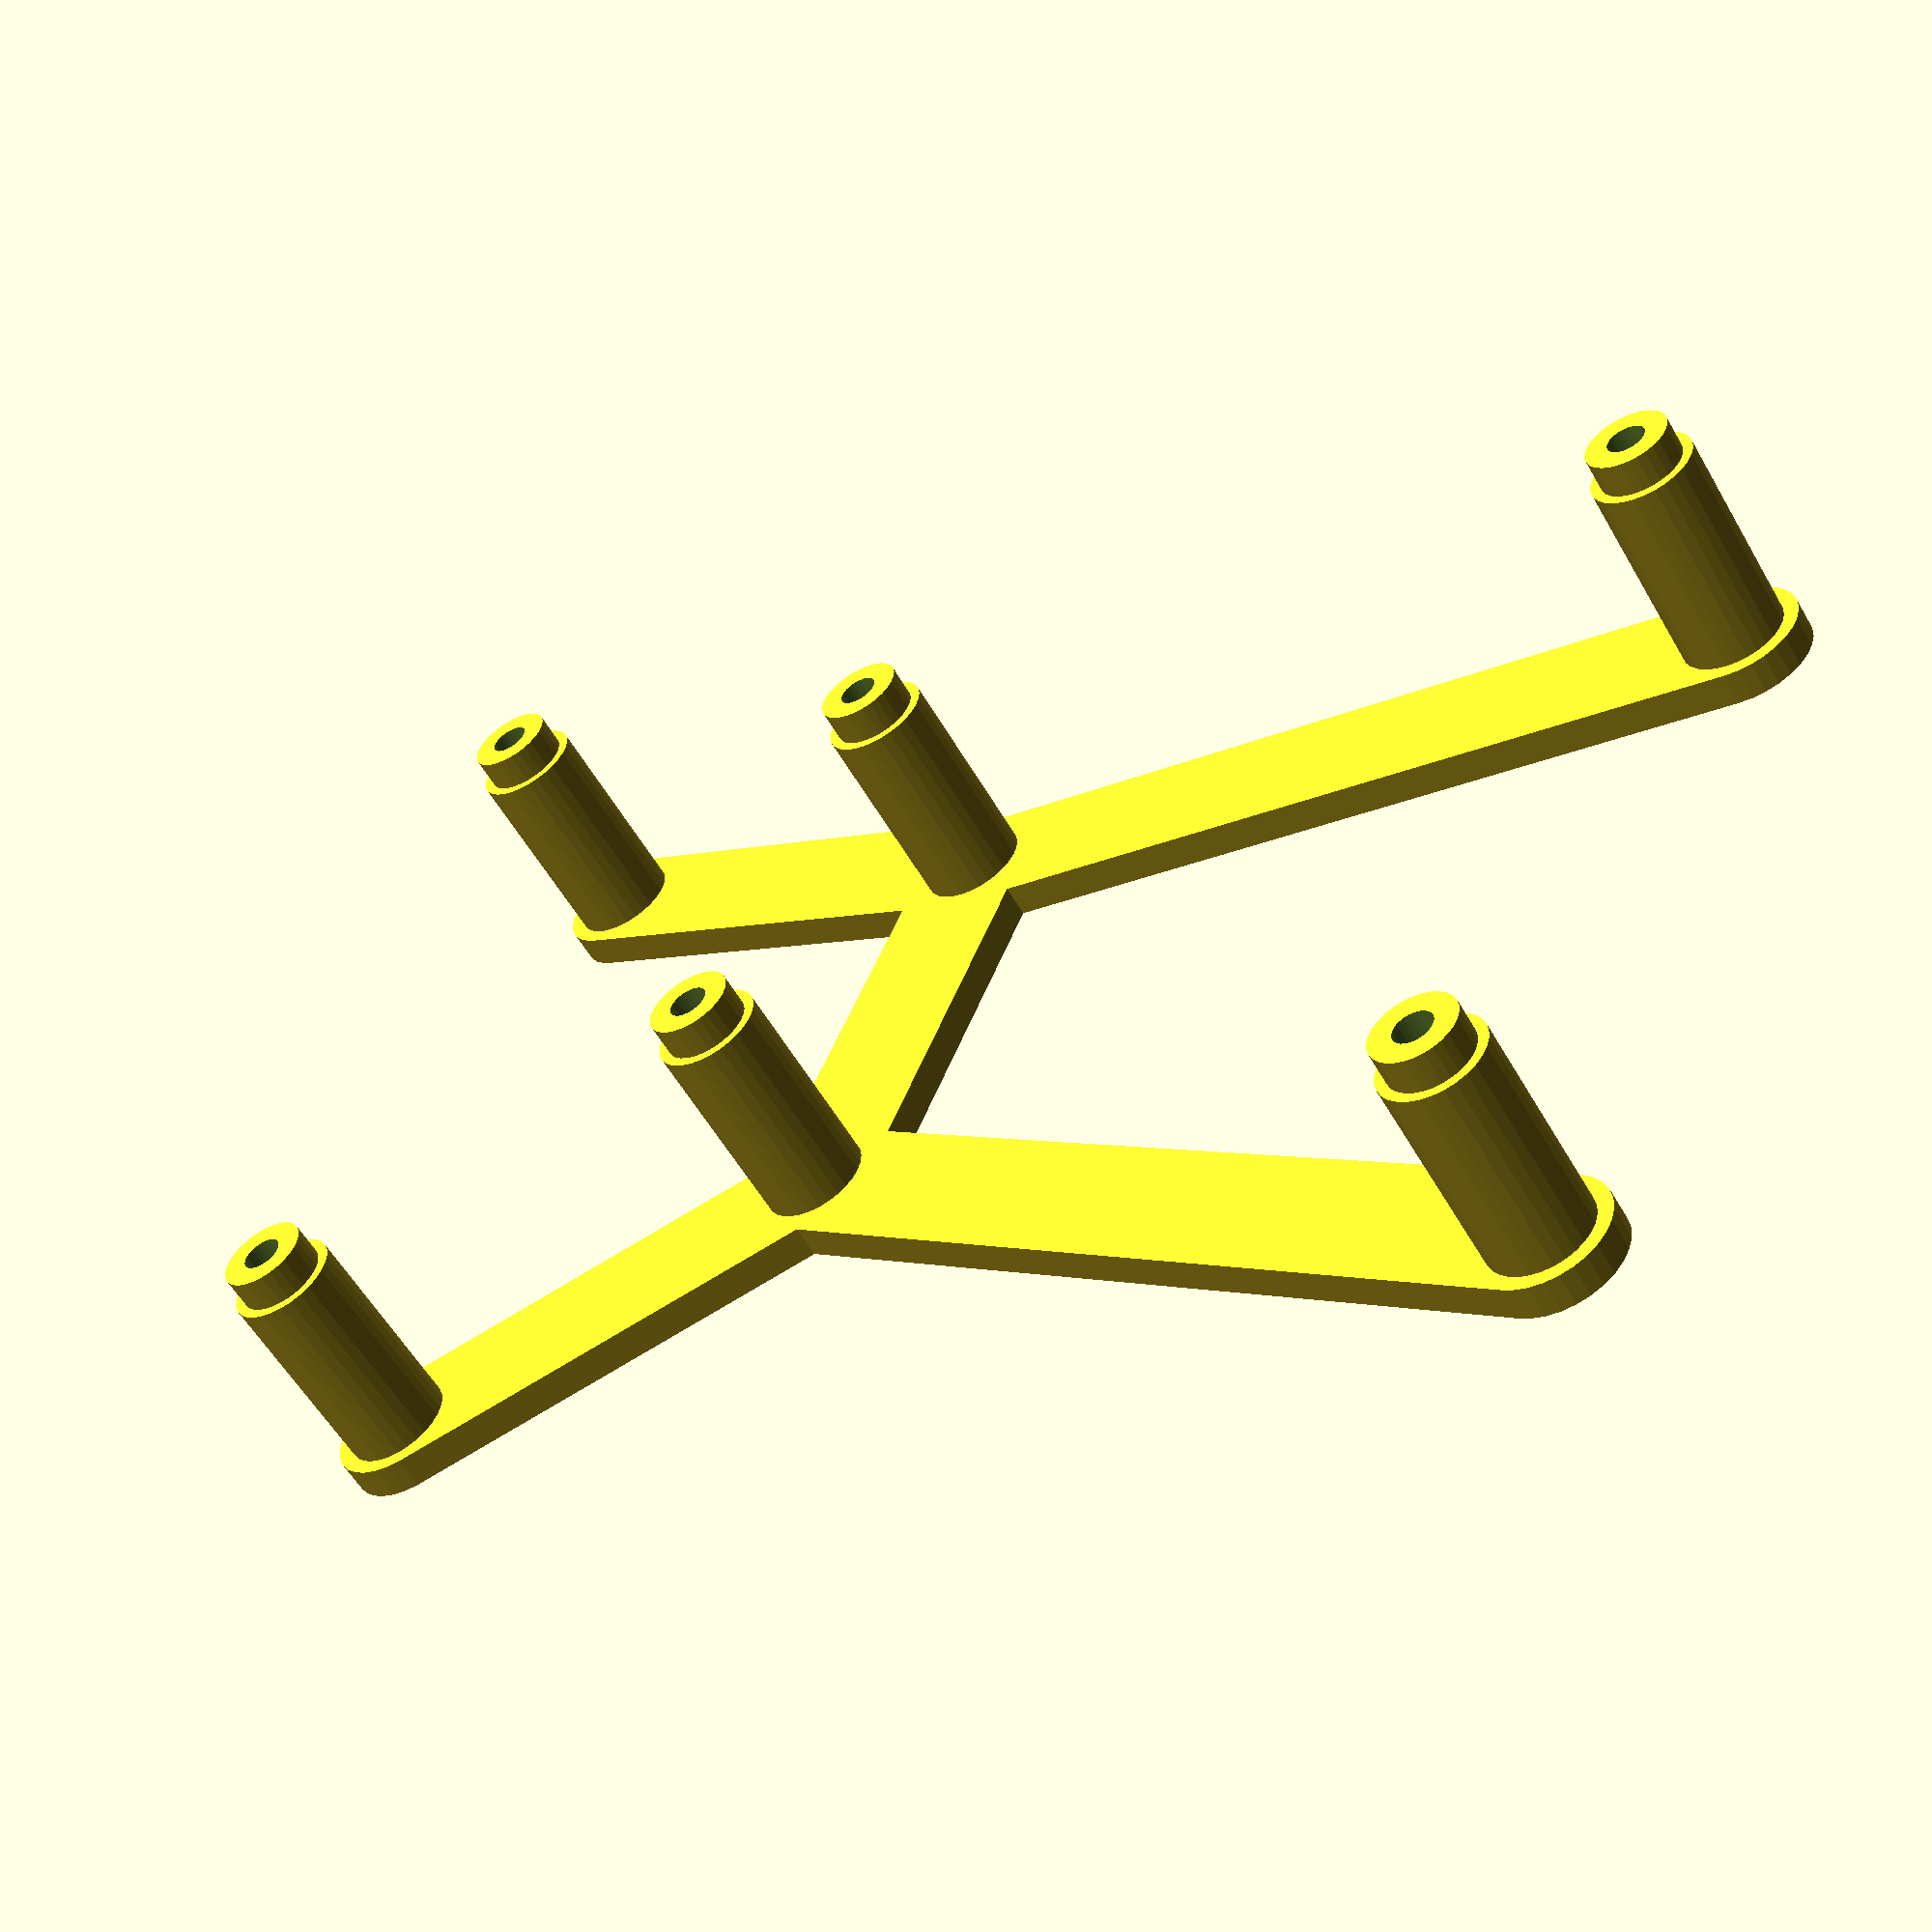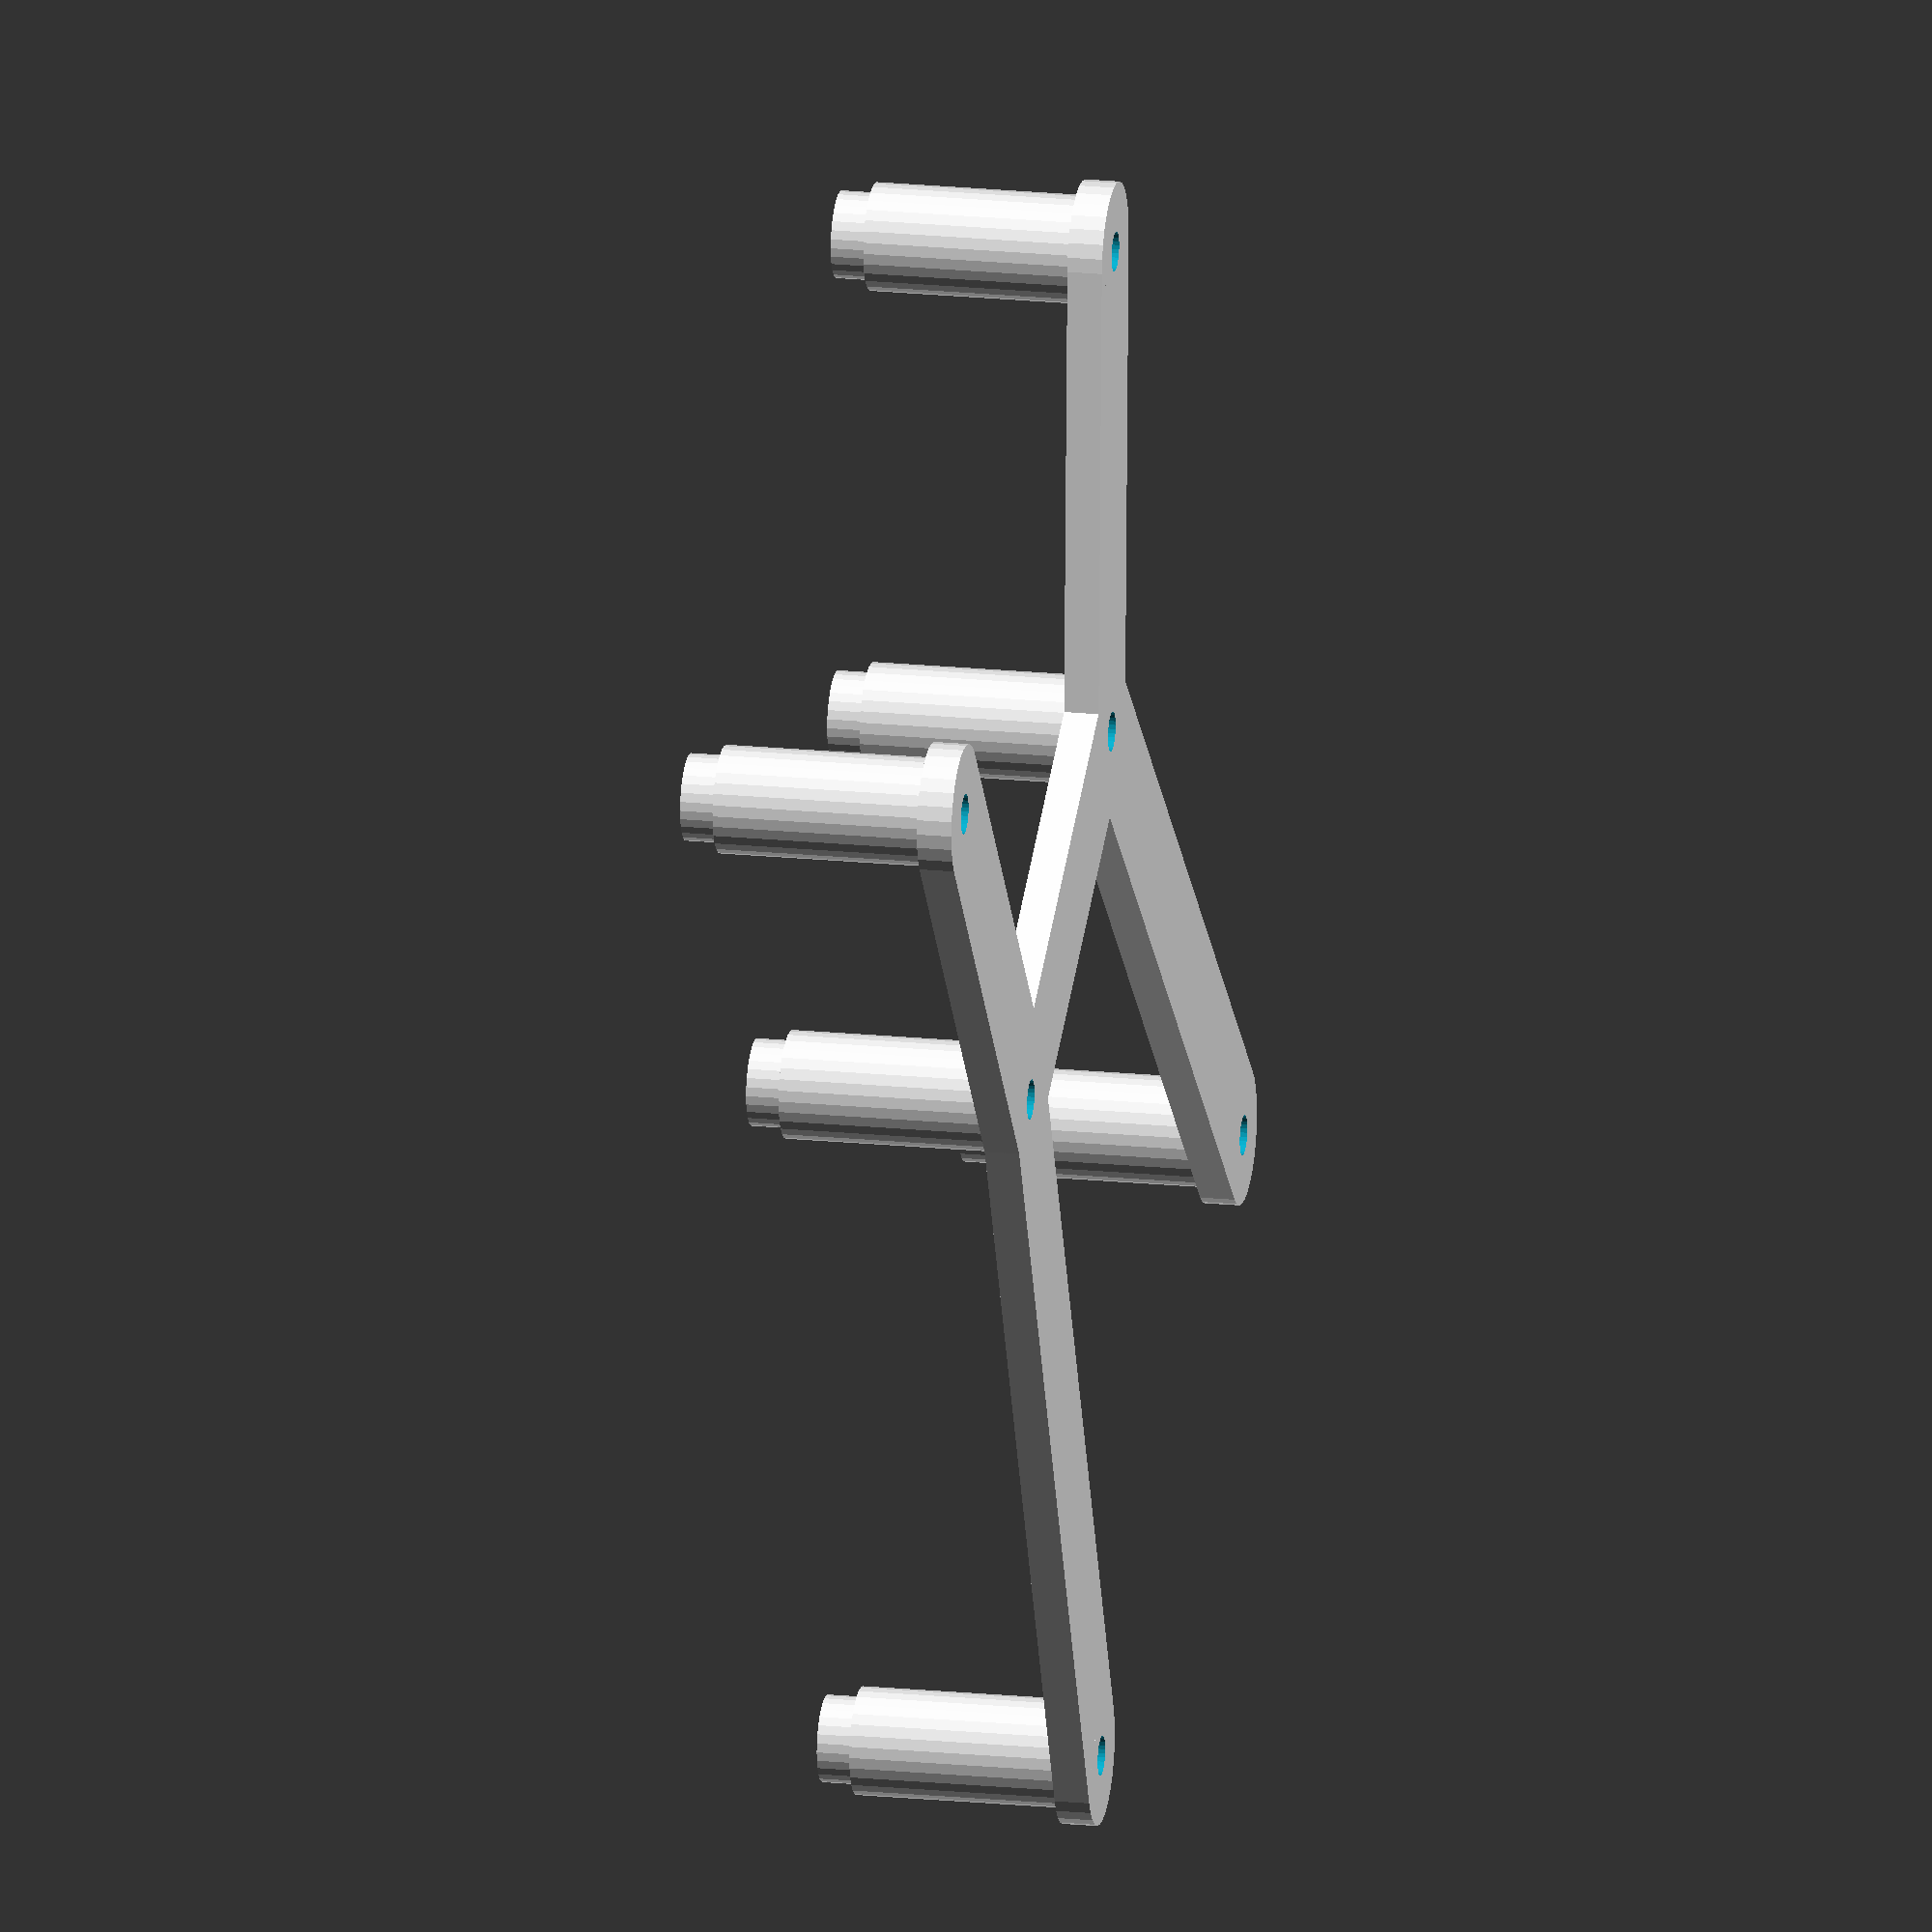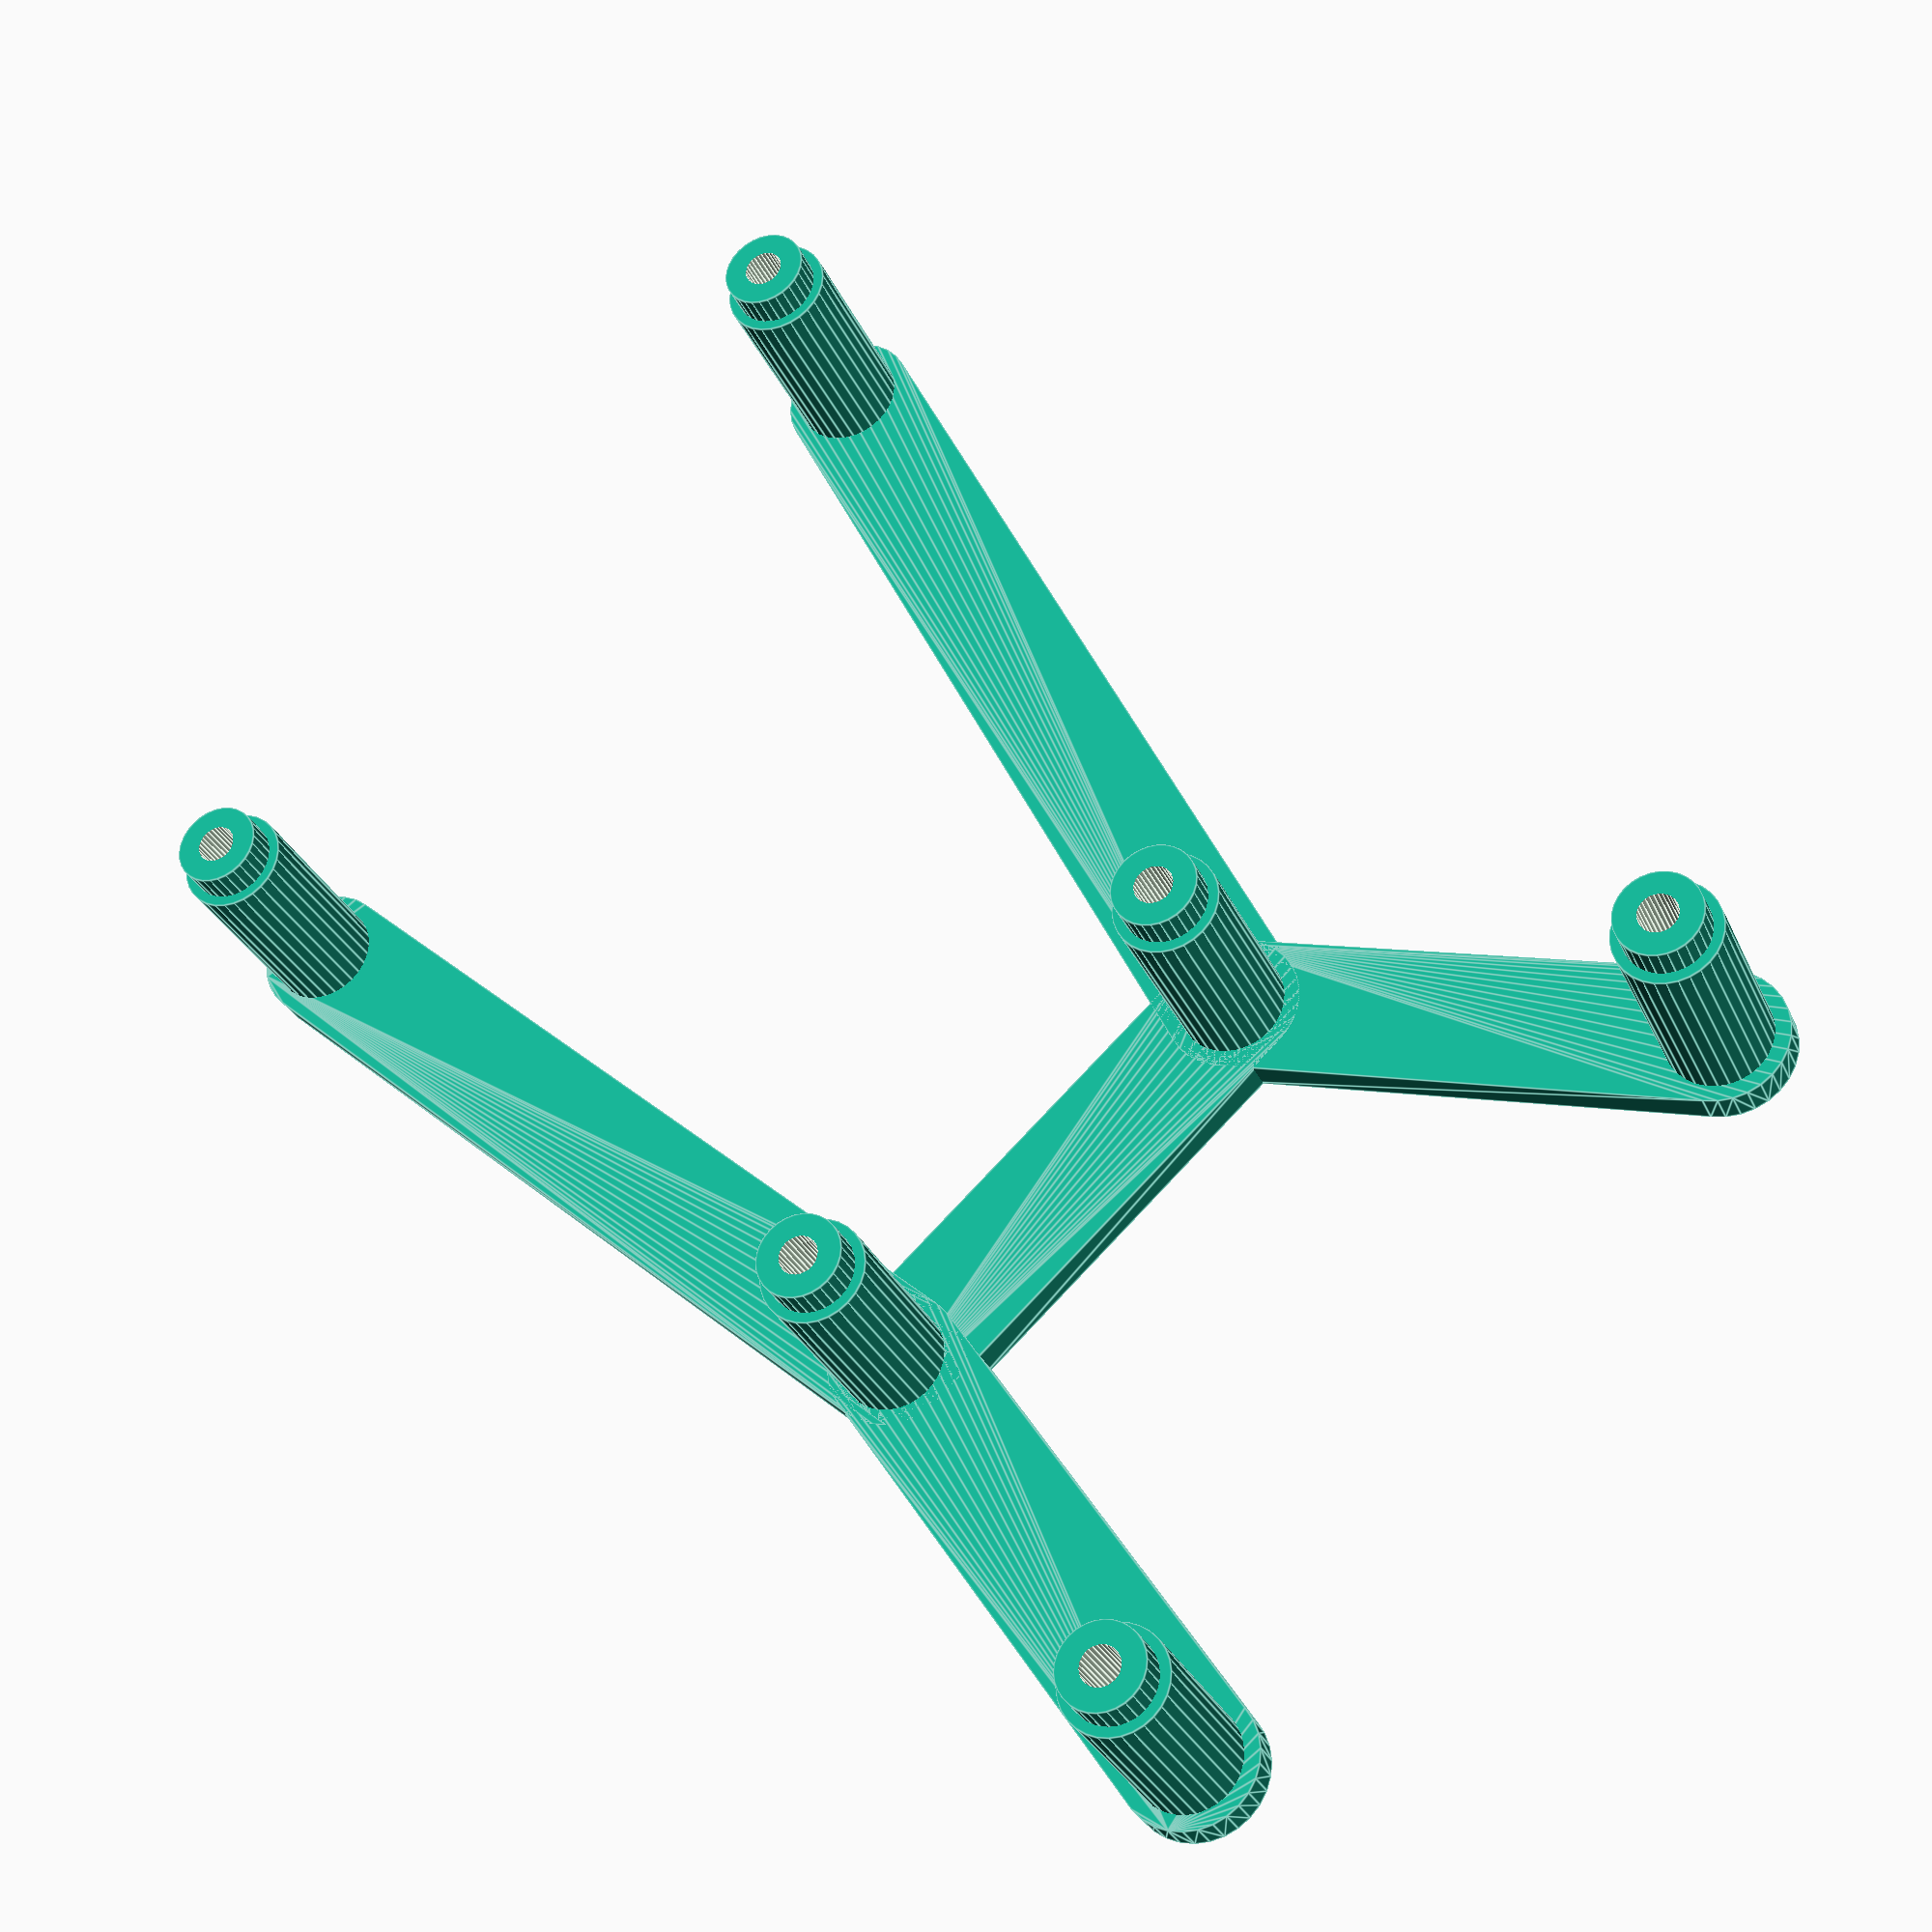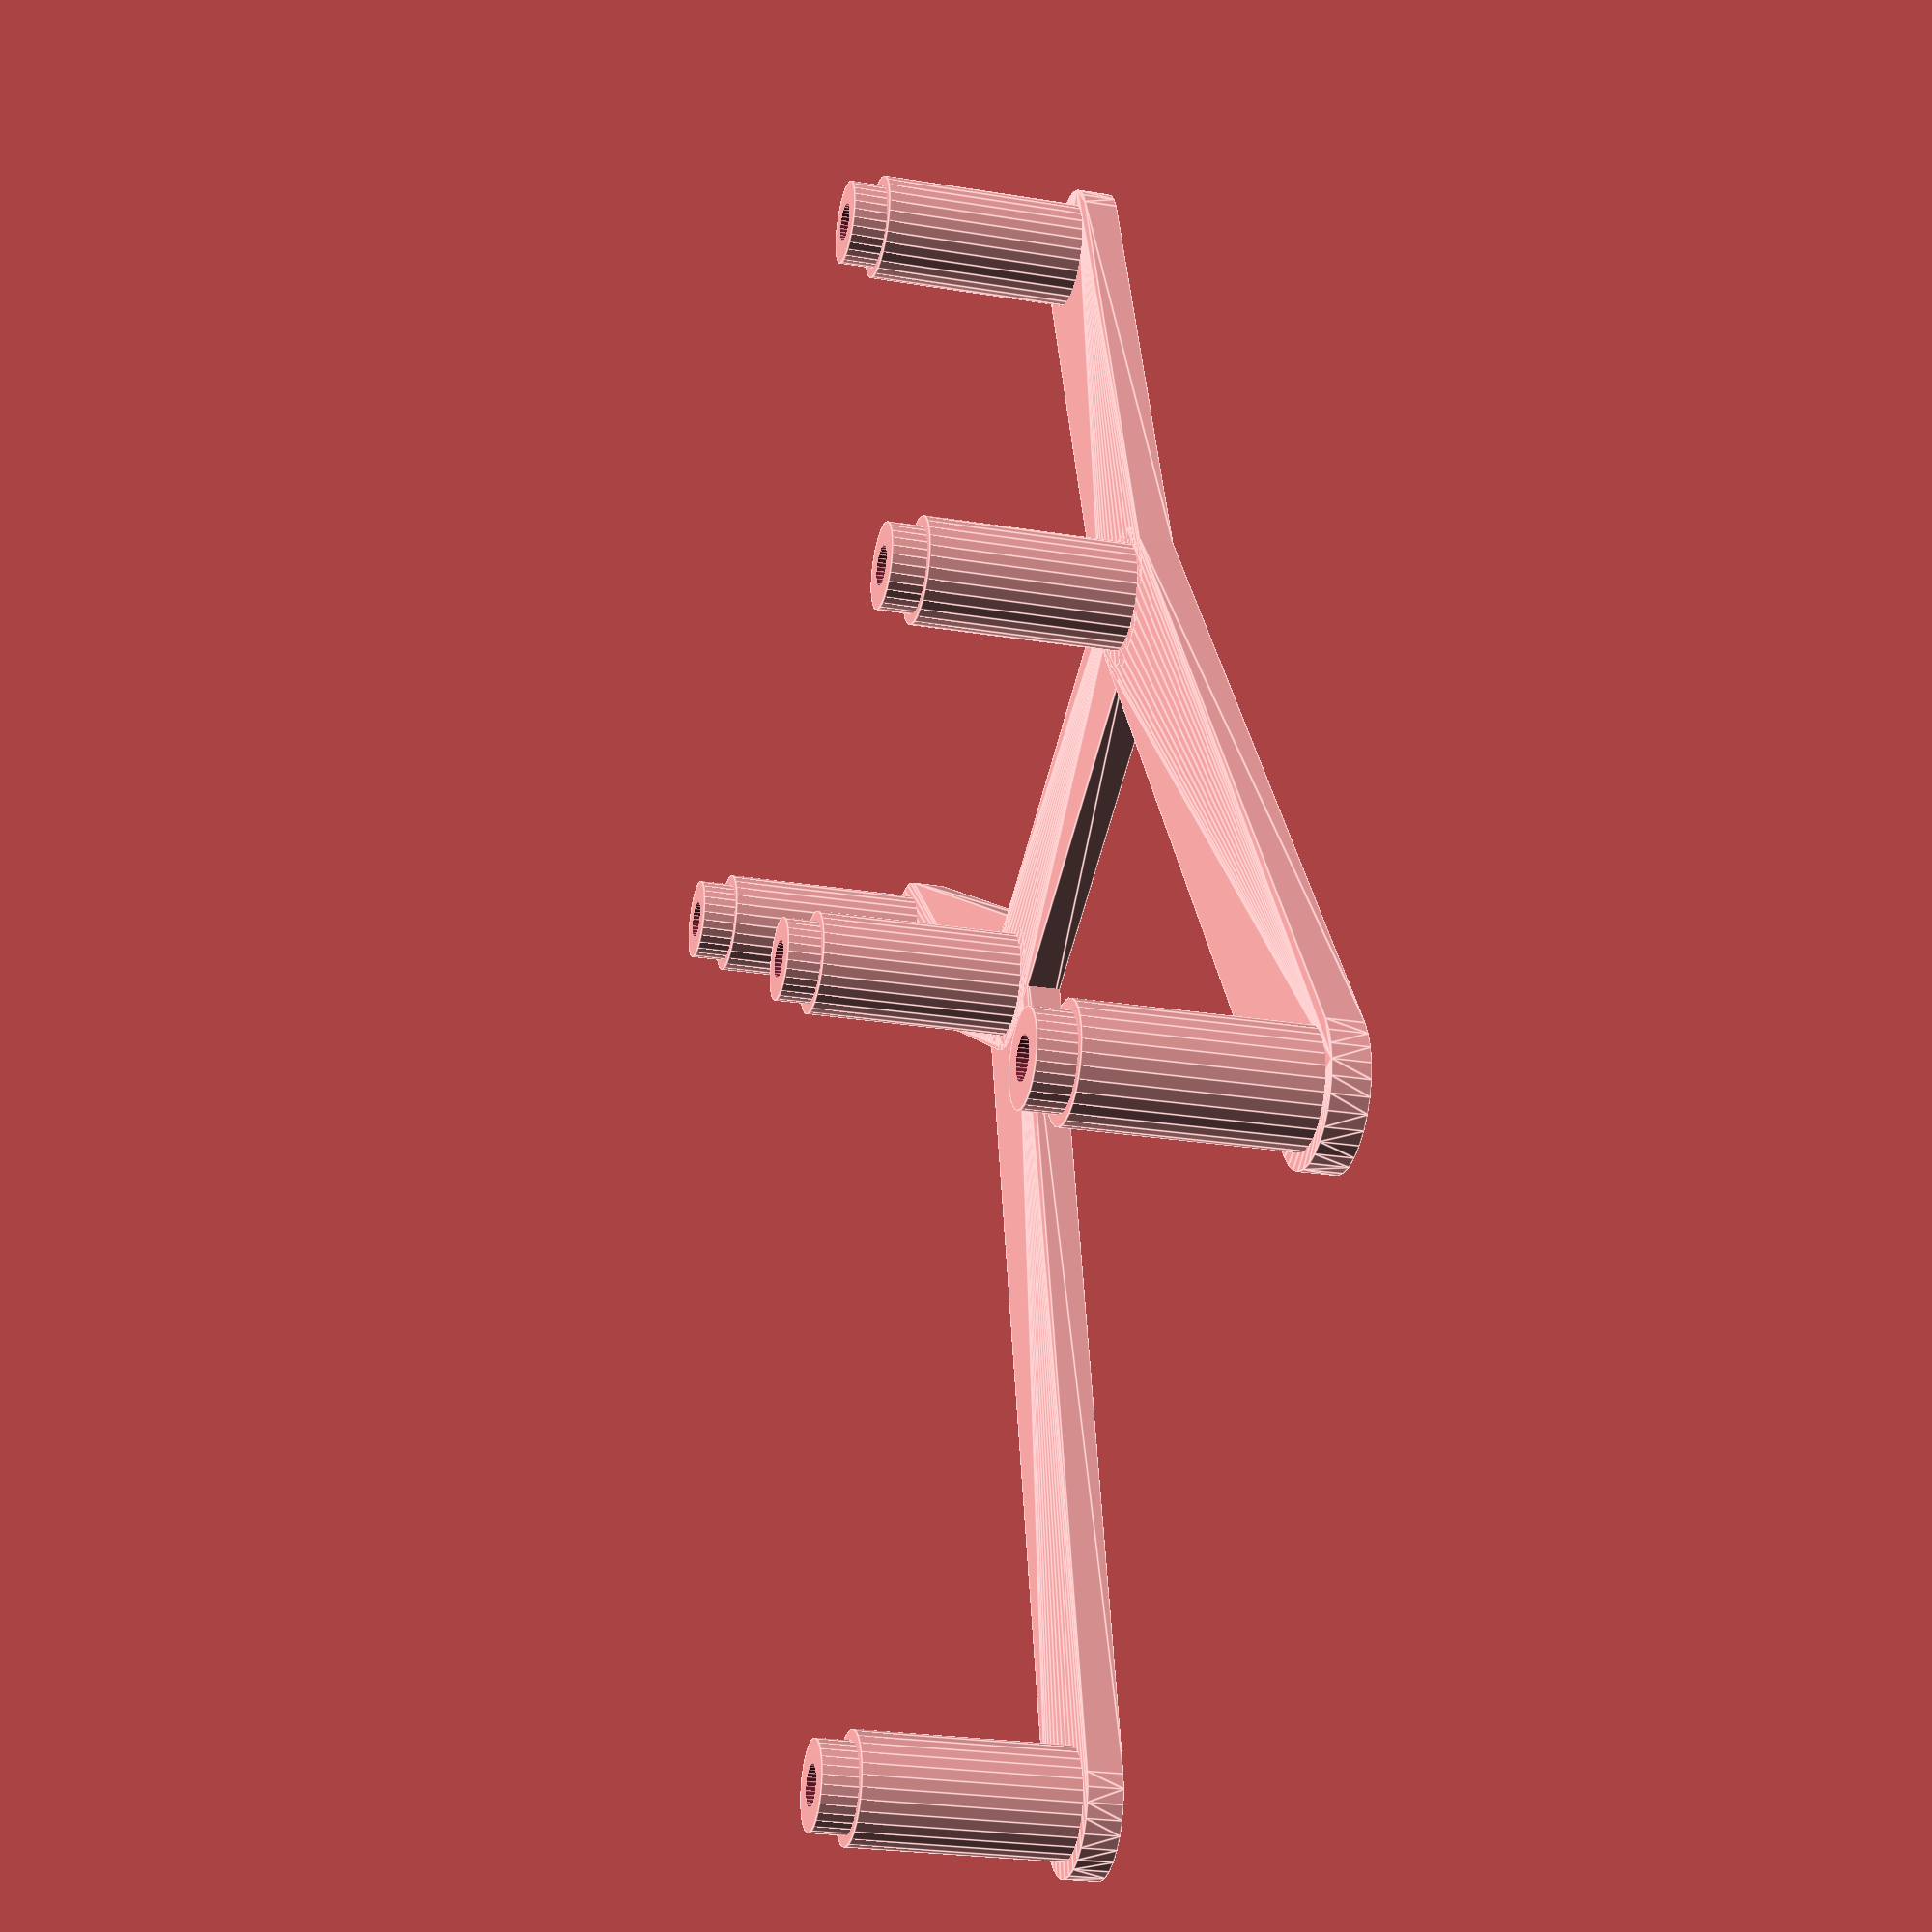
<openscad>
// ramps 1.4 mounting plate - a OpenSCAD 
// Copyright (C) 2015  Gerard Valade

// This program is free software: you can redistribute it and/or modify
// it under the terms of the GNU General Public License as published by
// the Free Software Foundation, either version 3 of the License, or
// (at your option) any later version.

// This program is distributed in the hope that it will be useful,
// but WITHOUT ANY WARRANTY; without even the implied warranty of
// MERCHANTABILITY or FITNESS FOR A PARTICULAR PURPOSE.  See the
// GNU General Public License for more details.

// You should have received a copy of the GNU General Public License
// along with this program.  If not, see <http://www.gnu.org/licenses/>.


$fn=30;

module arduinomega()
{
	width=53.3;
	length=101.6;
	
	x1 = 14;
	x2 = x1 + 1.3;
	x3 = x2 + 50.8;
	x4 = x3 + 24.1;
	x5 = x1+ 82.5;
	y1 = 2.5;
	y2 = y1 + 5.1;
	y3 = y2 + 27.9;
	y4 = y3 + 15.2;
	
	module spacers(d=2, h=6)
	{
		module spacer()
		{
			cylinder(d=d, h=h);
		}
		
		translate([x1, y4, 0]) 	spacer();
		translate([x4, y4, 0]) 	spacer();
		translate([x3, y3, 0]) 	spacer();
		translate([x3, y2, 0]) 	spacer();
		translate([x2, y1, 0]) 	spacer();
		translate([x5, y1, 0]) 	spacer();
		translate([x1+82.5, y1, 0]) 	spacer();
	}
	
	module joints()
	{
		module hullCylinder()
		{
			cylinder(d=8, h=2);
		}
		hull()
		{
			translate([x1, y4, 0]) 	hullCylinder();
			translate([x3, y3, 0]) 	hullCylinder();
		}
		hull()
		{
			translate([x4, y4, 0]) 	hullCylinder();
			translate([x3, y3, 0]) 	hullCylinder();
		}
		hull()
		{
			translate([x3, y3, 0]) 	hullCylinder();
			translate([x3, y2, 0]) 	hullCylinder();
		}
		hull()
		{
			translate([x3, y2, 0]) 	hullCylinder();
			translate([x2, y1, 0]) 	hullCylinder();
		}
		hull()
		{
			translate([x3, y2, 0]) 	hullCylinder();
			translate([x5, y1, 0]) 	hullCylinder();
		}
	}
	
	difference() {
		union() {
			//color([0.2,0.2,0.2]) cube([101.6, 53.3, 0.6]);
			joints();
			spacers(d=5, h=16);
			spacers(d=6.2, h=14);
		}	
		translate([0,0,-1]) spacers(d=2.3, h=18);
	}
	
}

arduinomega();
</openscad>
<views>
elev=56.7 azim=202.1 roll=29.6 proj=p view=wireframe
elev=341.1 azim=300.1 roll=101.0 proj=o view=wireframe
elev=29.7 azim=47.4 roll=20.6 proj=p view=edges
elev=24.9 azim=241.7 roll=75.0 proj=p view=edges
</views>
